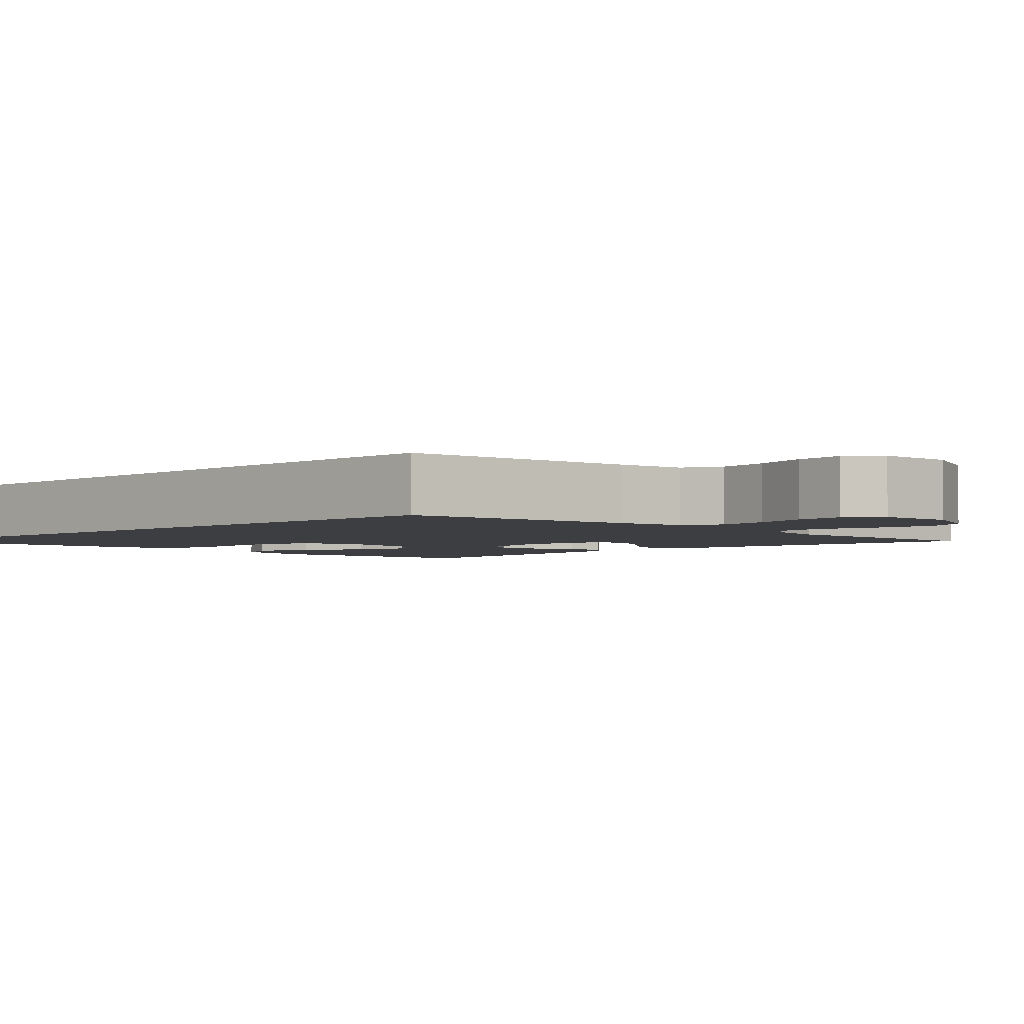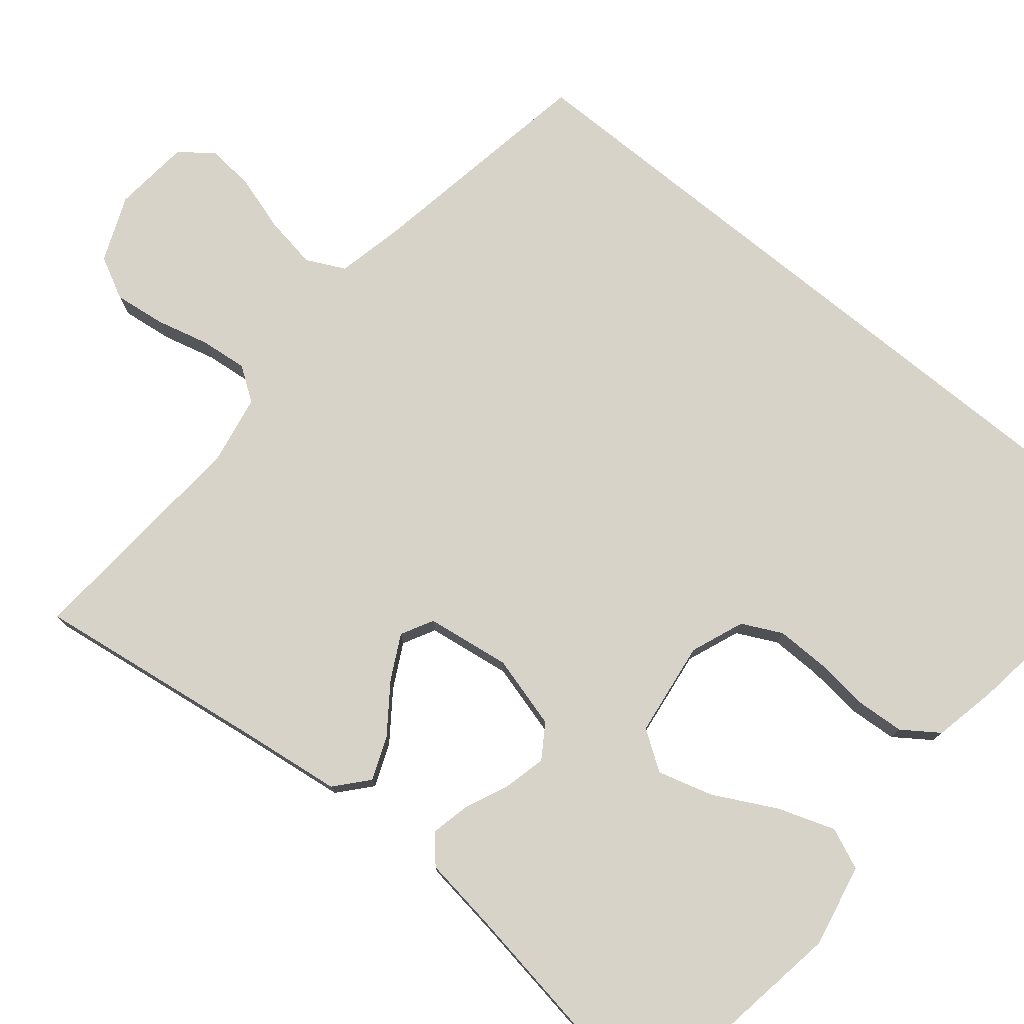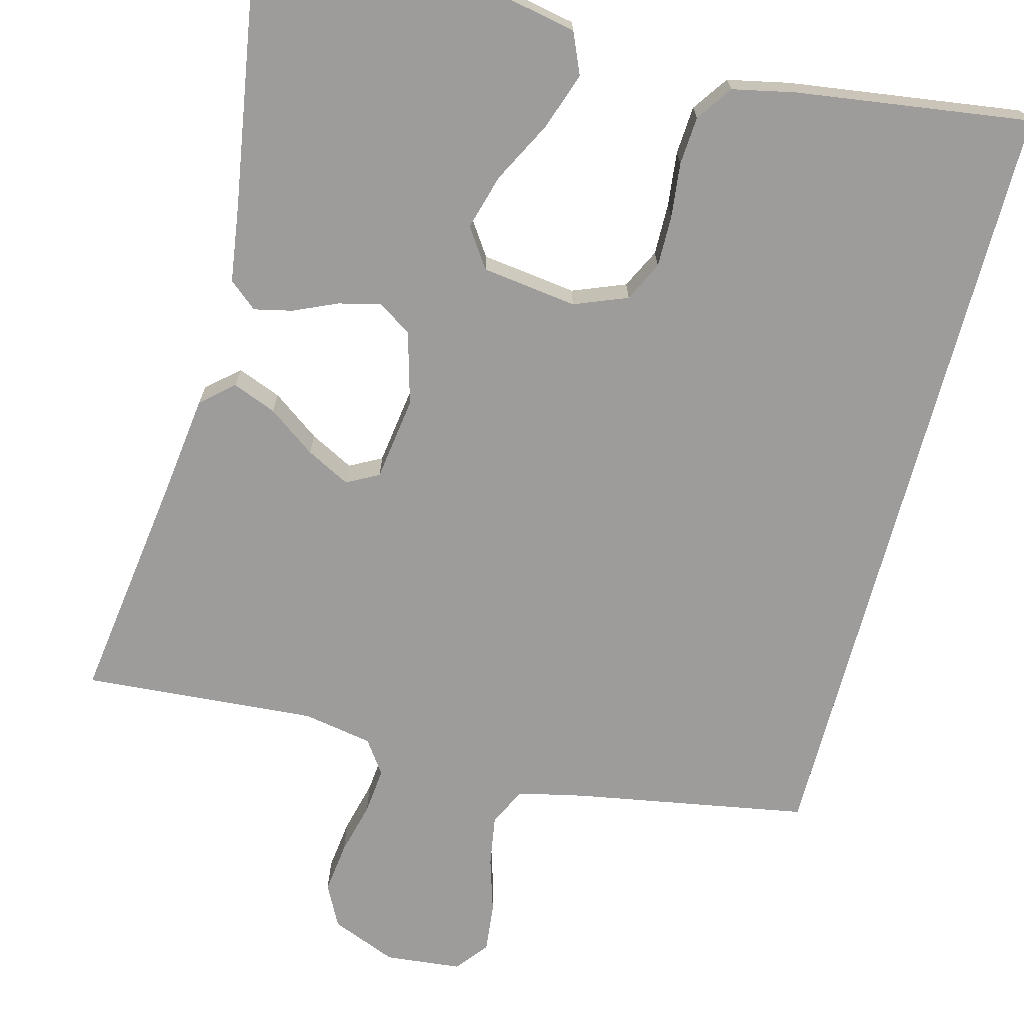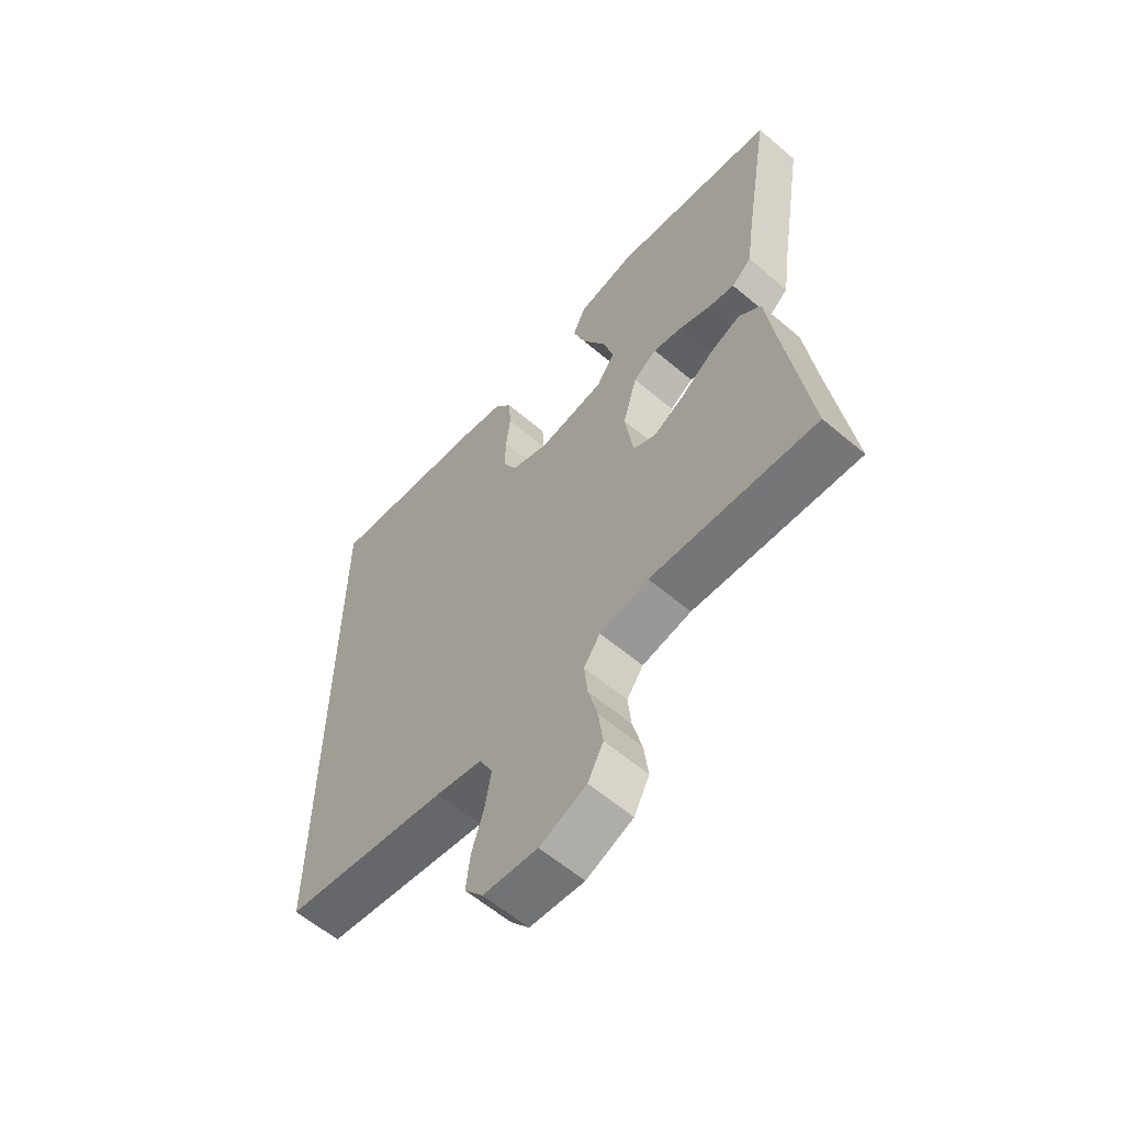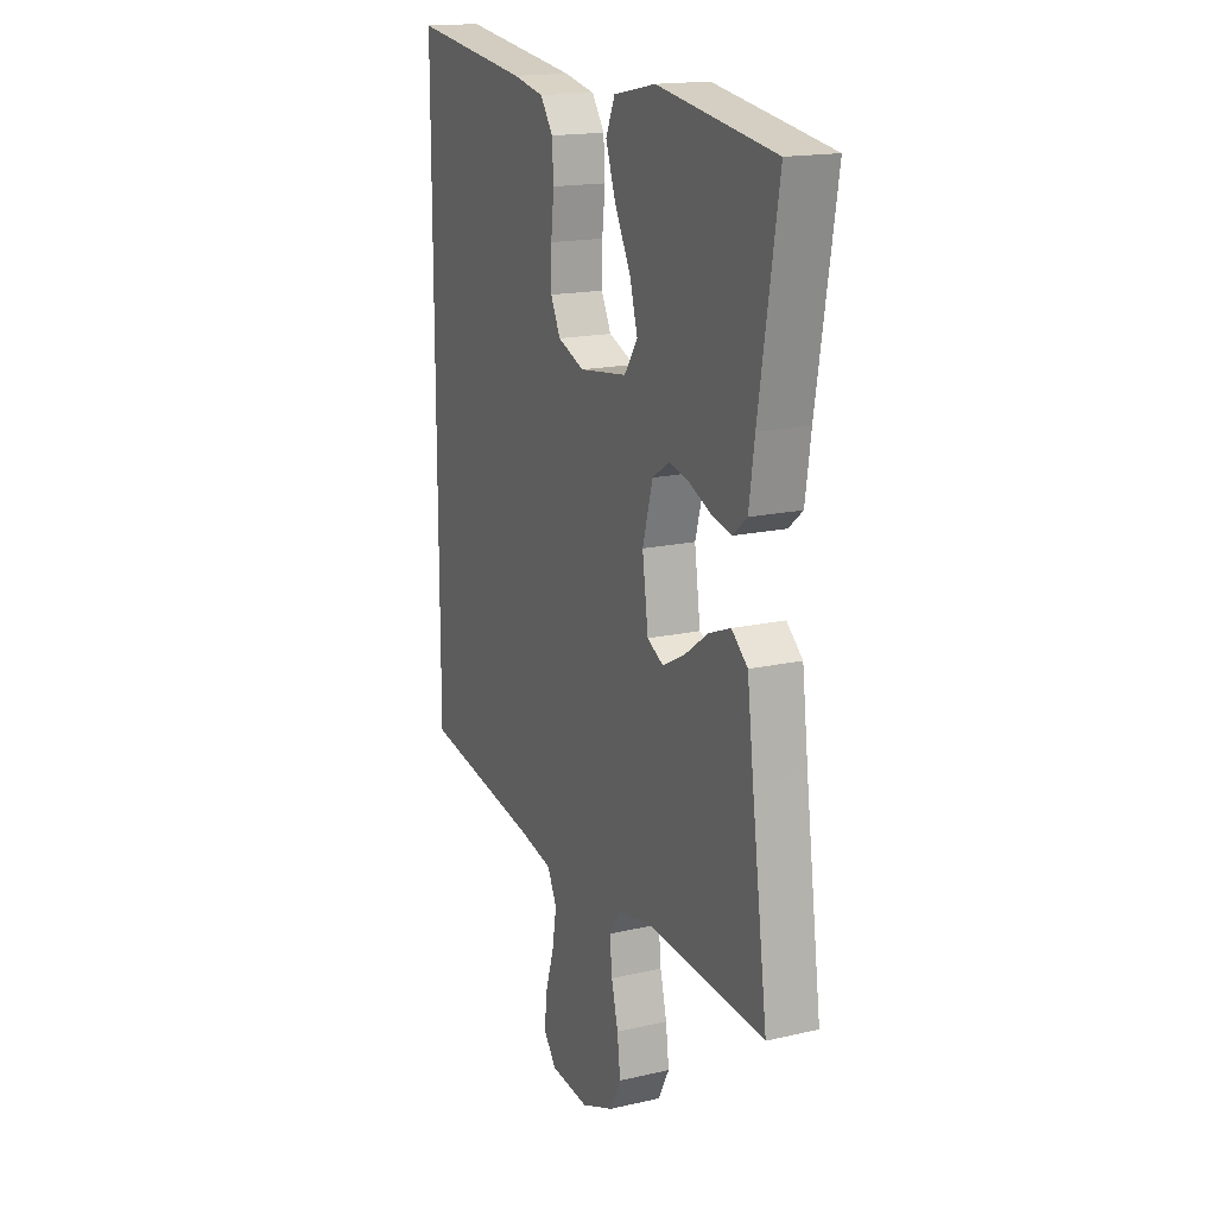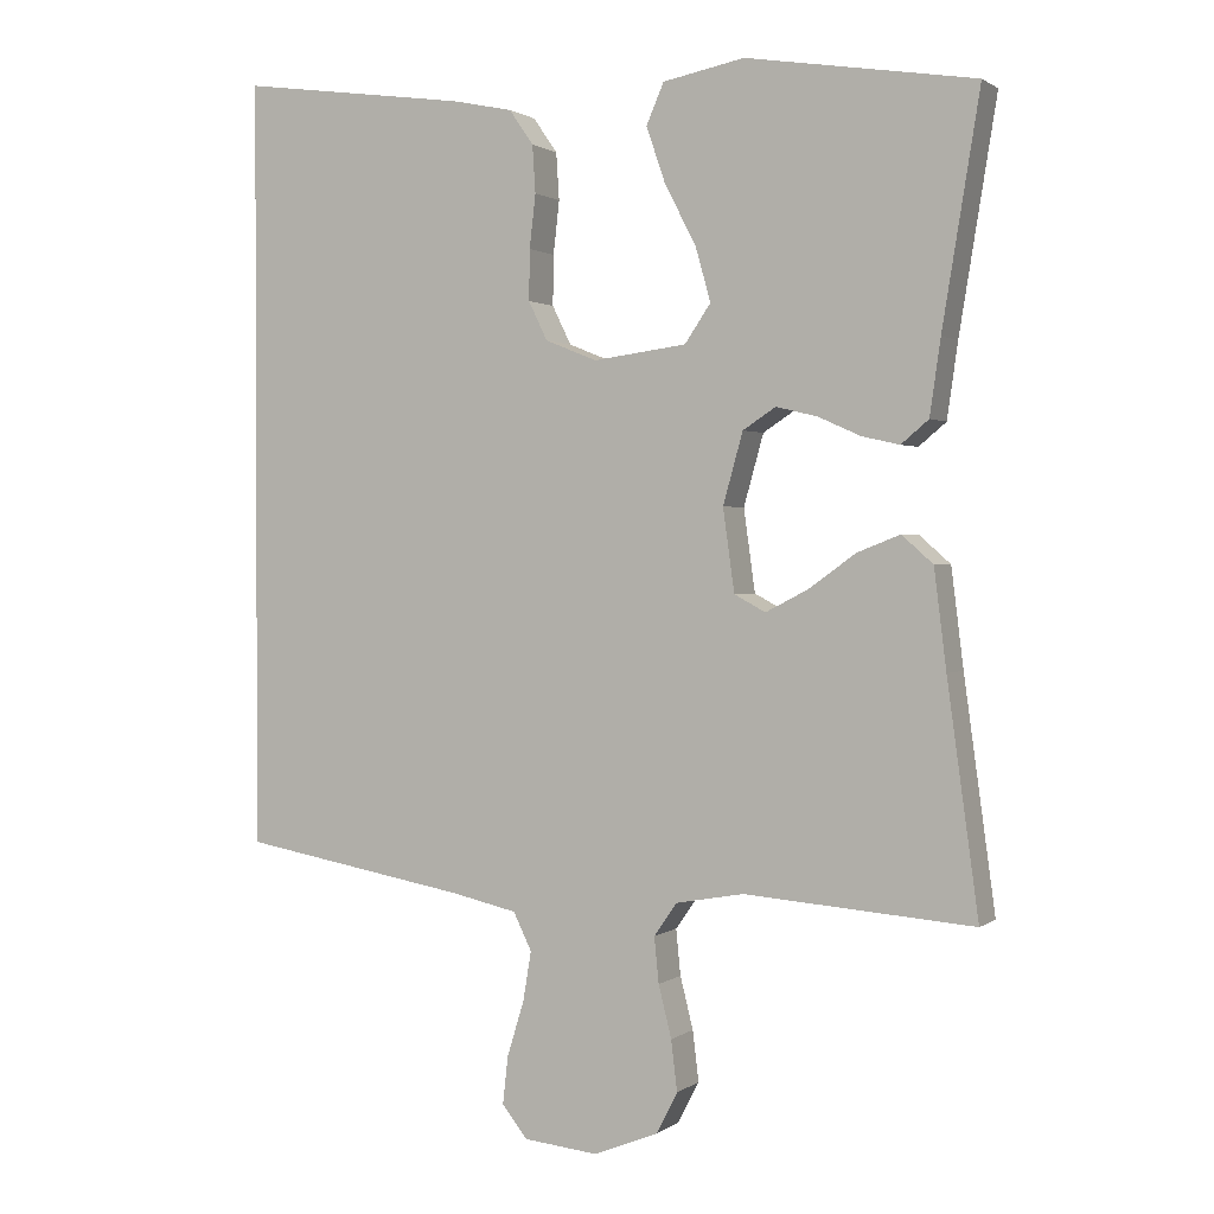
<metadata>
{"format":"obj","ext":"obj","renderer":"f3d","projection":"perspective","resolution":1024,"background":"white","views":[{"elev":-3.1,"azim":133.5,"up":"+Y"},{"elev":76.8,"azim":-50.8,"up":"+Y"},{"elev":-70.2,"azim":-14.8,"up":"+Y"},{"elev":-60.6,"azim":-130.9,"up":"+Z"},{"elev":16.8,"azim":-115.0,"up":"+Z"},{"elev":1.2,"azim":-155.5,"up":"+Z"}]}
</metadata>
<code>
v -0.5 0.07 0.5
v -0.2 0.07 0.548
v -0.093 0.07 0.527
v -0.07 0.07 0.474
v -0.095 0.07 0.401
v -0.136 0.07 0.322
v -0.156 0.07 0.251
v -0.122 0.07 0.201
v 0 0.07 0.185
v 0.068 0.07 0.212
v 0.093 0.07 0.263
v 0.092 0.07 0.329
v 0.084 0.07 0.399
v 0.088 0.07 0.461
v 0.12 0.07 0.507
v 0.2 0.07 0.524
v 0.5 0.07 0.566
v 0.5 0.07 -0.445
v 0.2 0.07 -0.498
v 0.115 0.07 -0.517
v 0.091 0.07 -0.566
v 0.102 0.07 -0.632
v 0.124 0.07 -0.703
v 0.131 0.07 -0.766
v 0.098 0.07 -0.808
v 0 0.07 -0.818
v -0.084 0.07 -0.784
v -0.112 0.07 -0.73
v -0.104 0.07 -0.664
v -0.087 0.07 -0.596
v -0.081 0.07 -0.536
v -0.111 0.07 -0.493
v -0.2 0.07 -0.477
v -0.5 0.07 -0.5
v -0.459 0.07 -0.2
v -0.443 0.07 -0.071
v -0.402 0.07 -0.035
v -0.346 0.07 -0.057
v -0.285 0.07 -0.101
v -0.229 0.07 -0.13
v -0.188 0.07 -0.108
v -0.173 0.07 0
v -0.199 0.07 0.093
v -0.242 0.07 0.121
v -0.296 0.07 0.108
v -0.352 0.07 0.083
v -0.401 0.07 0.072
v -0.437 0.07 0.102
v -0.451 0.07 0.2
v -0.5 0 0.5
v -0.2 0 0.548
v -0.093 0 0.527
v -0.07 0 0.474
v -0.095 0 0.401
v -0.136 0 0.322
v -0.156 0 0.251
v -0.122 0 0.201
v 0 0 0.185
v 0.068 0 0.212
v 0.093 0 0.263
v 0.092 0 0.329
v 0.084 0 0.399
v 0.088 0 0.461
v 0.12 0 0.507
v 0.2 0 0.524
v 0.5 0 0.566
v 0.5 0 -0.445
v 0.2 0 -0.498
v 0.115 0 -0.517
v 0.091 0 -0.566
v 0.102 0 -0.632
v 0.124 0 -0.703
v 0.131 0 -0.766
v 0.098 0 -0.808
v 0 0 -0.818
v -0.084 0 -0.784
v -0.112 0 -0.73
v -0.104 0 -0.664
v -0.087 0 -0.596
v -0.081 0 -0.536
v -0.111 0 -0.493
v -0.2 0 -0.477
v -0.5 0 -0.5
v -0.459 0 -0.2
v -0.443 0 -0.071
v -0.402 0 -0.035
v -0.346 0 -0.057
v -0.285 0 -0.101
v -0.229 0 -0.13
v -0.188 0 -0.108
v -0.173 0 0
v -0.199 0 0.093
v -0.242 0 0.121
v -0.296 0 0.108
v -0.352 0 0.083
v -0.401 0 0.072
v -0.437 0 0.102
v -0.451 0 0.2
f 46 47 48 49
f 45 46 49 1
f 44 45 1 2
f 43 44 2 3
f 36 37 38 39
f 35 36 39 40
f 33 34 35 40
f 32 33 40 41
f 27 28 29 30
f 27 30 31
f 26 27 31
f 25 26 31
f 22 23 24 25
f 21 22 25 31
f 20 21 31 32
f 16 17 18 19
f 12 13 14 15
f 11 12 15 16
f 3 4 5 6
f 3 6 7
f 43 3 7
f 42 43 7 8
f 41 42 8 9
f 32 41 9 10
f 20 32 10 11
f 11 16 19 20
f 98 97 96 95
f 50 98 95 94
f 51 50 94 93
f 52 51 93 92
f 88 87 86 85
f 89 88 85 84
f 89 84 83 82
f 90 89 82 81
f 79 78 77 76
f 80 79 76
f 80 76 75
f 80 75 74
f 74 73 72 71
f 80 74 71 70
f 81 80 70 69
f 68 67 66 65
f 64 63 62 61
f 65 64 61 60
f 55 54 53 52
f 56 55 52
f 56 52 92
f 57 56 92 91
f 58 57 91 90
f 59 58 90 81
f 60 59 81 69
f 69 68 65 60
f 1 50 51 2
f 2 51 52 3
f 3 52 53 4
f 4 53 54 5
f 5 54 55 6
f 6 55 56 7
f 7 56 57 8
f 8 57 58 9
f 9 58 59 10
f 10 59 60 11
f 11 60 61 12
f 12 61 62 13
f 13 62 63 14
f 14 63 64 15
f 15 64 65 16
f 16 65 66 17
f 17 66 67 18
f 18 67 68 19
f 19 68 69 20
f 20 69 70 21
f 21 70 71 22
f 22 71 72 23
f 23 72 73 24
f 24 73 74 25
f 25 74 75 26
f 26 75 76 27
f 27 76 77 28
f 28 77 78 29
f 29 78 79 30
f 30 79 80 31
f 31 80 81 32
f 32 81 82 33
f 33 82 83 34
f 34 83 84 35
f 35 84 85 36
f 36 85 86 37
f 37 86 87 38
f 38 87 88 39
f 39 88 89 40
f 40 89 90 41
f 41 90 91 42
f 42 91 92 43
f 43 92 93 44
f 44 93 94 45
f 45 94 95 46
f 46 95 96 47
f 47 96 97 48
f 48 97 98 49
f 49 98 50 1

</code>
